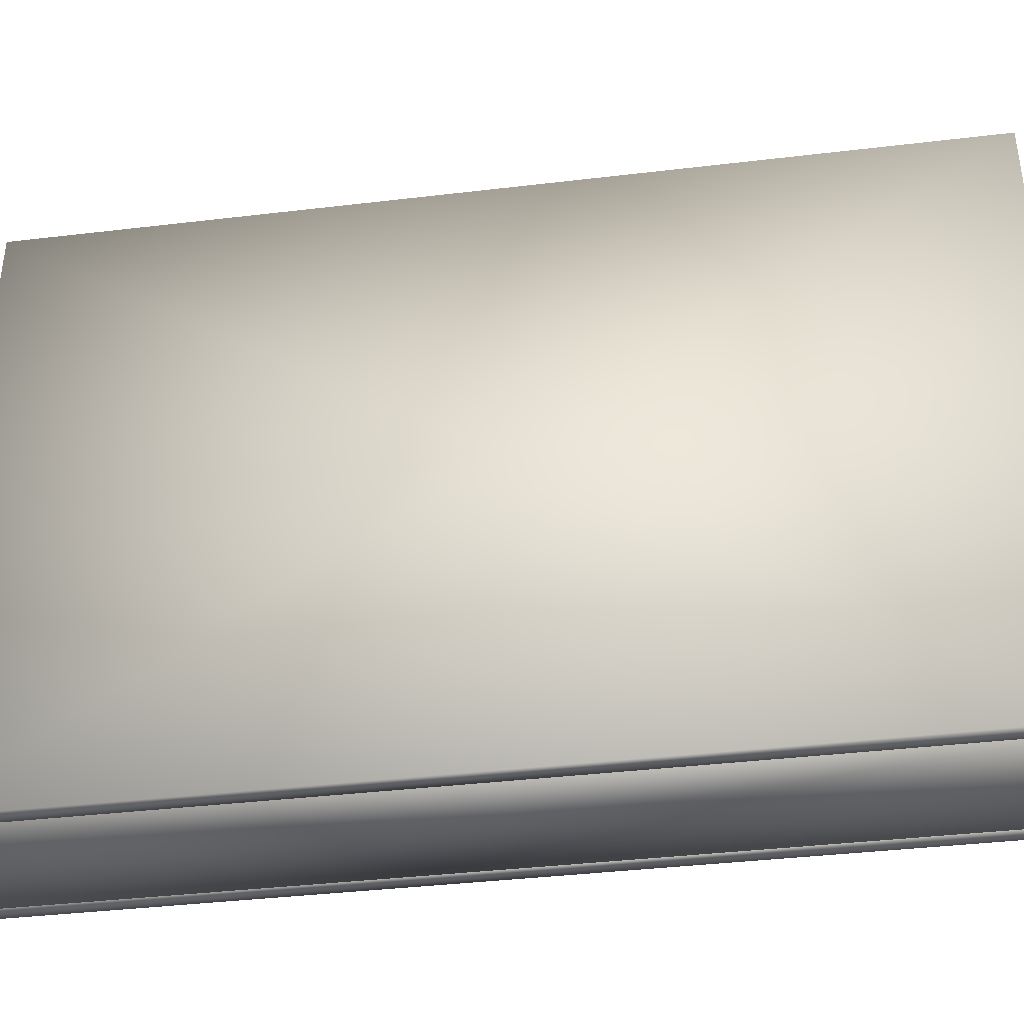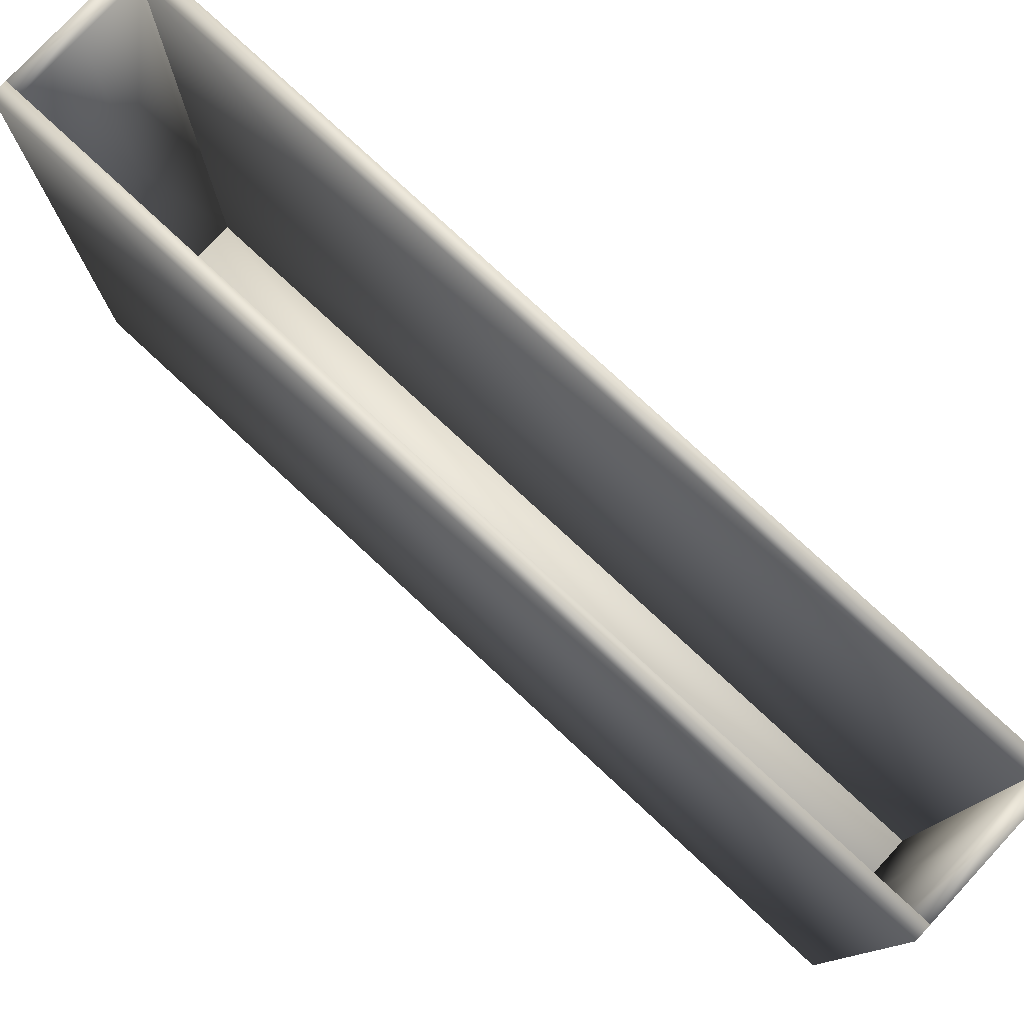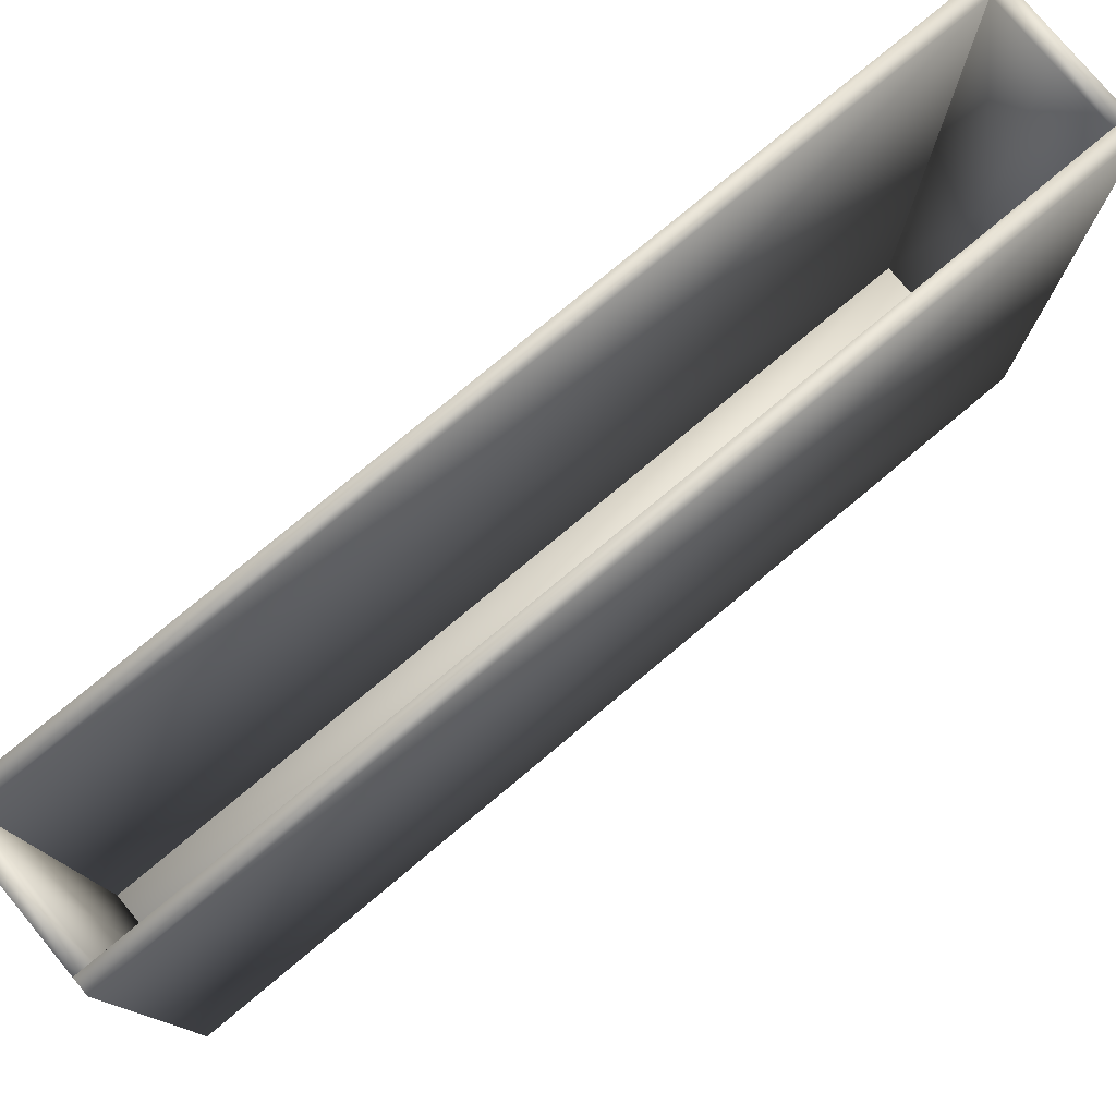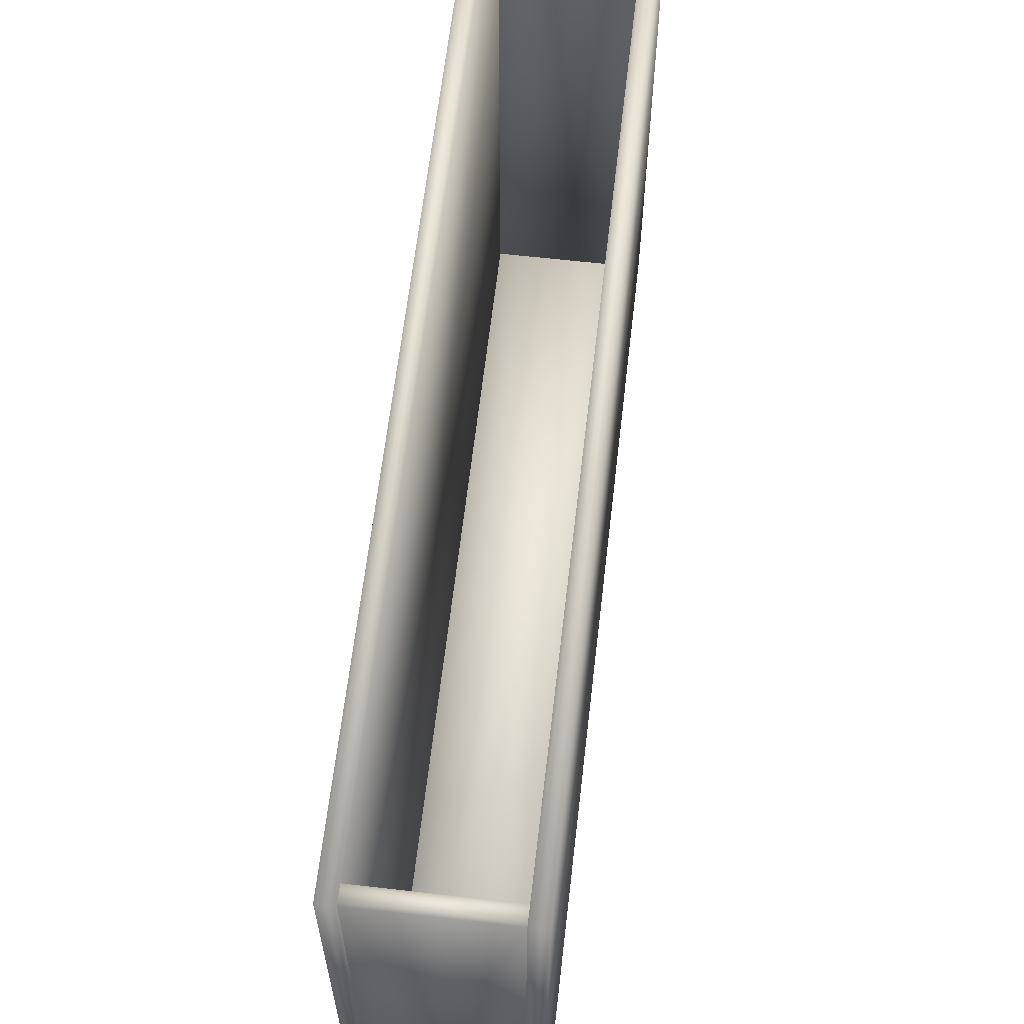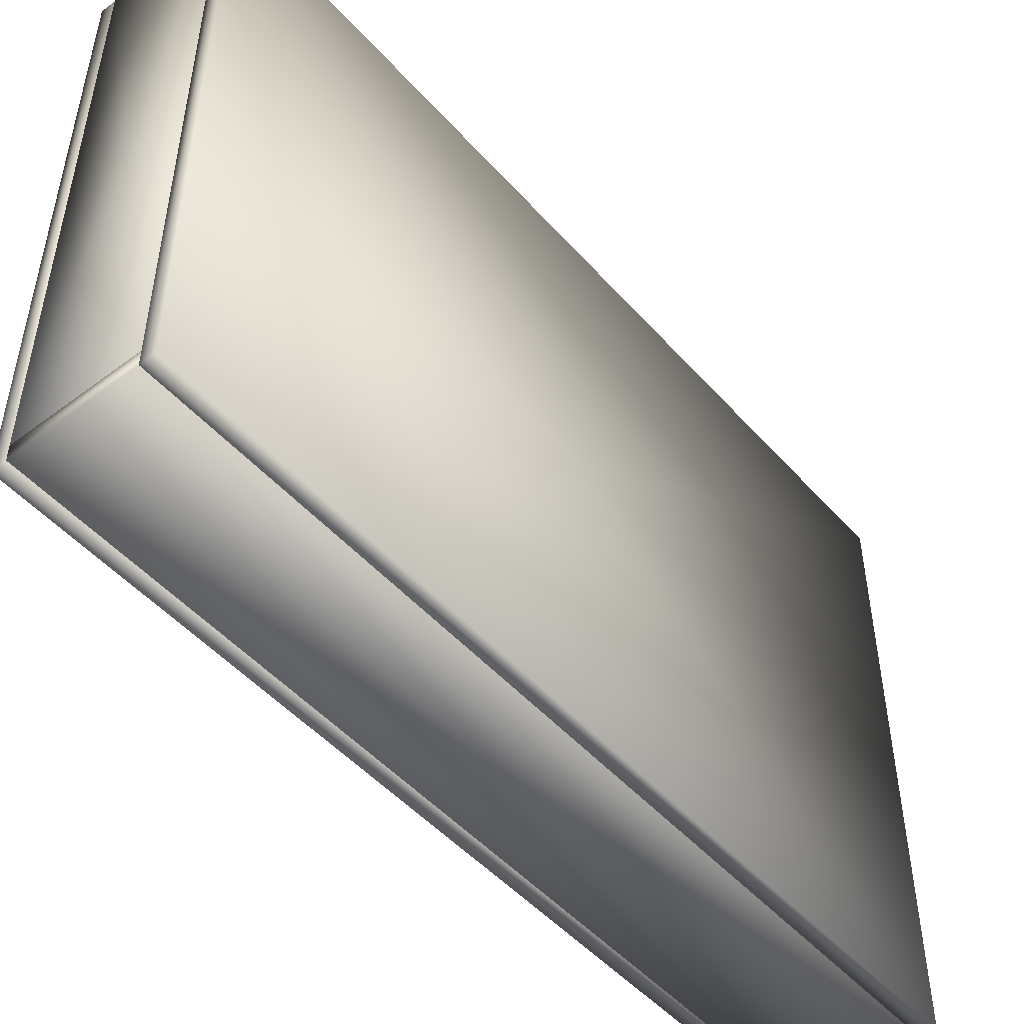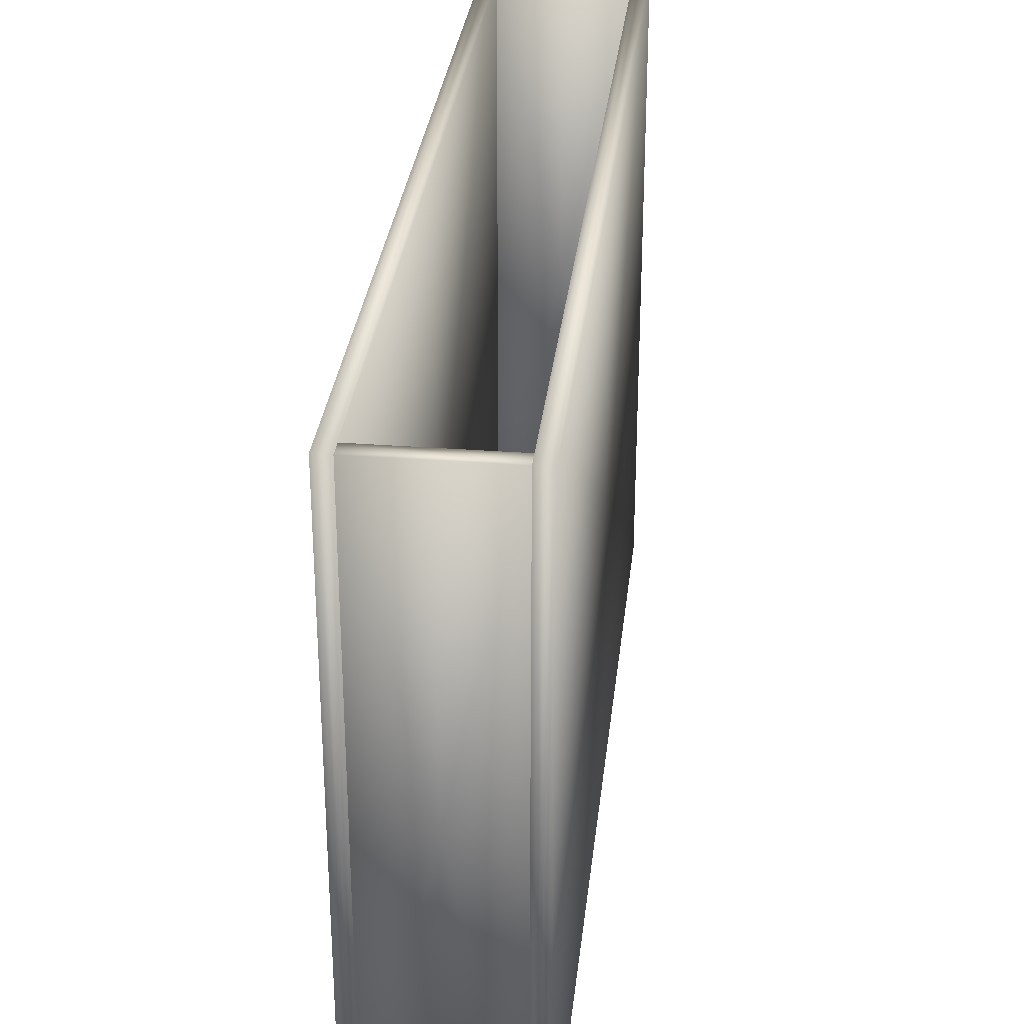
<metadata>
{"format":"obj","ext":"obj","renderer":"f3d","projection":"perspective","resolution":1024,"background":"white","views":[{"elev":-38.9,"azim":98.5,"up":"+Z"},{"elev":78.4,"azim":132.9,"up":"+Z"},{"elev":77.9,"azim":50.2,"up":"+Z"},{"elev":63.2,"azim":-173.4,"up":"+Z"},{"elev":-49.4,"azim":-140.3,"up":"+Z"},{"elev":30.9,"azim":6.3,"up":"+Z"}]}
</metadata>
<code>
o Cube.001_Cube.003
v 12 87 0
v 13.5 87 -59
v 15 87 0
v 13.5 87 59
v 13.5 0 0
v 13.5 174 0
v 12 0 0
v 12 87 59
v 12 174 0
v 12 87 -59
v 13.5 0 -59
v 13.5 174 -59
v 15 87 -59
v 15 0 0
v 15 174 0
v 15 87 59
v 13.5 0 59
v 13.5 174 59
v 12 0 59
v 12 174 59
v 12 0 -59
v 12 174 -59
v 15 0 59
v 15 174 59
v 15 0 -59
v 15 174 -59
f 1 7 19 8
f 1 8 20 9
f 1 9 22 10
f 1 10 21 7
f 2 11 21 10
f 2 10 22 12
f 2 12 26 13
f 2 13 25 11
f 3 14 25 13
f 3 13 26 15
f 3 15 24 16
f 3 16 23 14
f 4 17 23 16
f 4 16 24 18
f 4 18 20 8
f 4 8 19 17
f 5 7 21 11
f 5 11 25 14
f 5 14 23 17
f 5 17 19 7
f 6 15 26 12
f 6 12 22 9
f 6 9 20 18
f 6 18 24 15
o Cube.002_Cube.004
v -15 87 0
v -13.5 87 -59
v -12 87 0
v -13.5 87 59
v -13.5 0 0
v -13.5 174 0
v -15 0 0
v -15 87 59
v -15 174 0
v -15 87 -59
v -13.5 0 -59
v -13.5 174 -59
v -12 87 -59
v -12 0 0
v -12 174 0
v -12 87 59
v -13.5 0 59
v -13.5 174 59
v -15 0 59
v -15 174 59
v -15 0 -59
v -15 174 -59
v -12 0 59
v -12 174 59
v -12 0 -59
v -12 174 -59
f 27 33 45 34
f 27 34 46 35
f 27 35 48 36
f 27 36 47 33
f 28 37 47 36
f 28 36 48 38
f 28 38 52 39
f 28 39 51 37
f 29 40 51 39
f 29 39 52 41
f 29 41 50 42
f 29 42 49 40
f 30 43 49 42
f 30 42 50 44
f 30 44 46 34
f 30 34 45 43
f 31 33 47 37
f 31 37 51 40
f 31 40 49 43
f 31 43 45 33
f 32 41 52 38
f 32 38 48 35
f 32 35 46 44
f 32 44 50 41
o Cube.000
v -12 87 -57.5
v 0 87 -59
v 12 87 -57.5
v 0 87 -56
v 0 0 -57.5
v 0 174 -57.5
v -12 0 -57.5
v -12 87 -56
v -12 174 -57.5
v -12 87 -59
v 0 0 -59
v 0 174 -59
v 12 87 -59
v 12 0 -57.5
v 12 174 -57.5
v 12 87 -56
v 0 0 -56
v 0 174 -56
v -12 0 -56
v -12 174 -56
v -12 0 -59
v -12 174 -59
v 12 0 -56
v 12 174 -56
v 12 0 -59
v 12 174 -59
f 53 59 71 60
f 53 60 72 61
f 53 61 74 62
f 53 62 73 59
f 54 63 73 62
f 54 62 74 64
f 54 64 78 65
f 54 65 77 63
f 55 66 77 65
f 55 65 78 67
f 55 67 76 68
f 55 68 75 66
f 56 69 75 68
f 56 68 76 70
f 56 70 72 60
f 56 60 71 69
f 57 59 73 63
f 57 63 77 66
f 57 66 75 69
f 57 69 71 59
f 58 67 78 64
f 58 64 74 61
f 58 61 72 70
f 58 70 76 67
o Cube.003_Cube.001
v -12 1.5 1.5
v 0 1.5 -56
v 12 1.5 1.5
v 0 1.5 59
v 0 0 1.5
v 0 3 1.5
v -12 0 1.5
v -12 1.5 59
v -12 3 1.5
v -12 1.5 -56
v 0 0 -56
v 0 3 -56
v 12 1.5 -56
v 12 0 1.5
v 12 3 1.5
v 12 1.5 59
v 0 0 59
v 0 3 59
v -12 0 59
v -12 3 59
v -12 0 -56
v -12 3 -56
v 12 0 59
v 12 3 59
v 12 0 -56
v 12 3 -56
f 79 85 97 86
f 79 86 98 87
f 79 87 100 88
f 79 88 99 85
f 80 89 99 88
f 80 88 100 90
f 80 90 104 91
f 80 91 103 89
f 81 92 103 91
f 81 91 104 93
f 81 93 102 94
f 81 94 101 92
f 82 95 101 94
f 82 94 102 96
f 82 96 98 86
f 82 86 97 95
f 83 85 99 89
f 83 89 103 92
f 83 92 101 95
f 83 95 97 85
f 84 93 104 90
f 84 90 100 87
f 84 87 98 96
f 84 96 102 93
o Cube.004_Cube.005
v -12 172.5 1.5
v 0 172.5 -56
v 12 172.5 1.5
v 0 172.5 59
v 0 171 1.5
v 0 174 1.5
v -12 171 1.5
v -12 172.5 59
v -12 174 1.5
v -12 172.5 -56
v 0 171 -56
v 0 174 -56
v 12 172.5 -56
v 12 171 1.5
v 12 174 1.5
v 12 172.5 59
v 0 171 59
v 0 174 59
v -12 171 59
v -12 174 59
v -12 171 -56
v -12 174 -56
v 12 171 59
v 12 174 59
v 12 171 -56
v 12 174 -56
f 105 111 123 112
f 105 112 124 113
f 105 113 126 114
f 105 114 125 111
f 106 115 125 114
f 106 114 126 116
f 106 116 130 117
f 106 117 129 115
f 107 118 129 117
f 107 117 130 119
f 107 119 128 120
f 107 120 127 118
f 108 121 127 120
f 108 120 128 122
f 108 122 124 112
f 108 112 123 121
f 109 111 125 115
f 109 115 129 118
f 109 118 127 121
f 109 121 123 111
f 110 119 130 116
f 110 116 126 113
f 110 113 124 122
f 110 122 128 119

</code>
